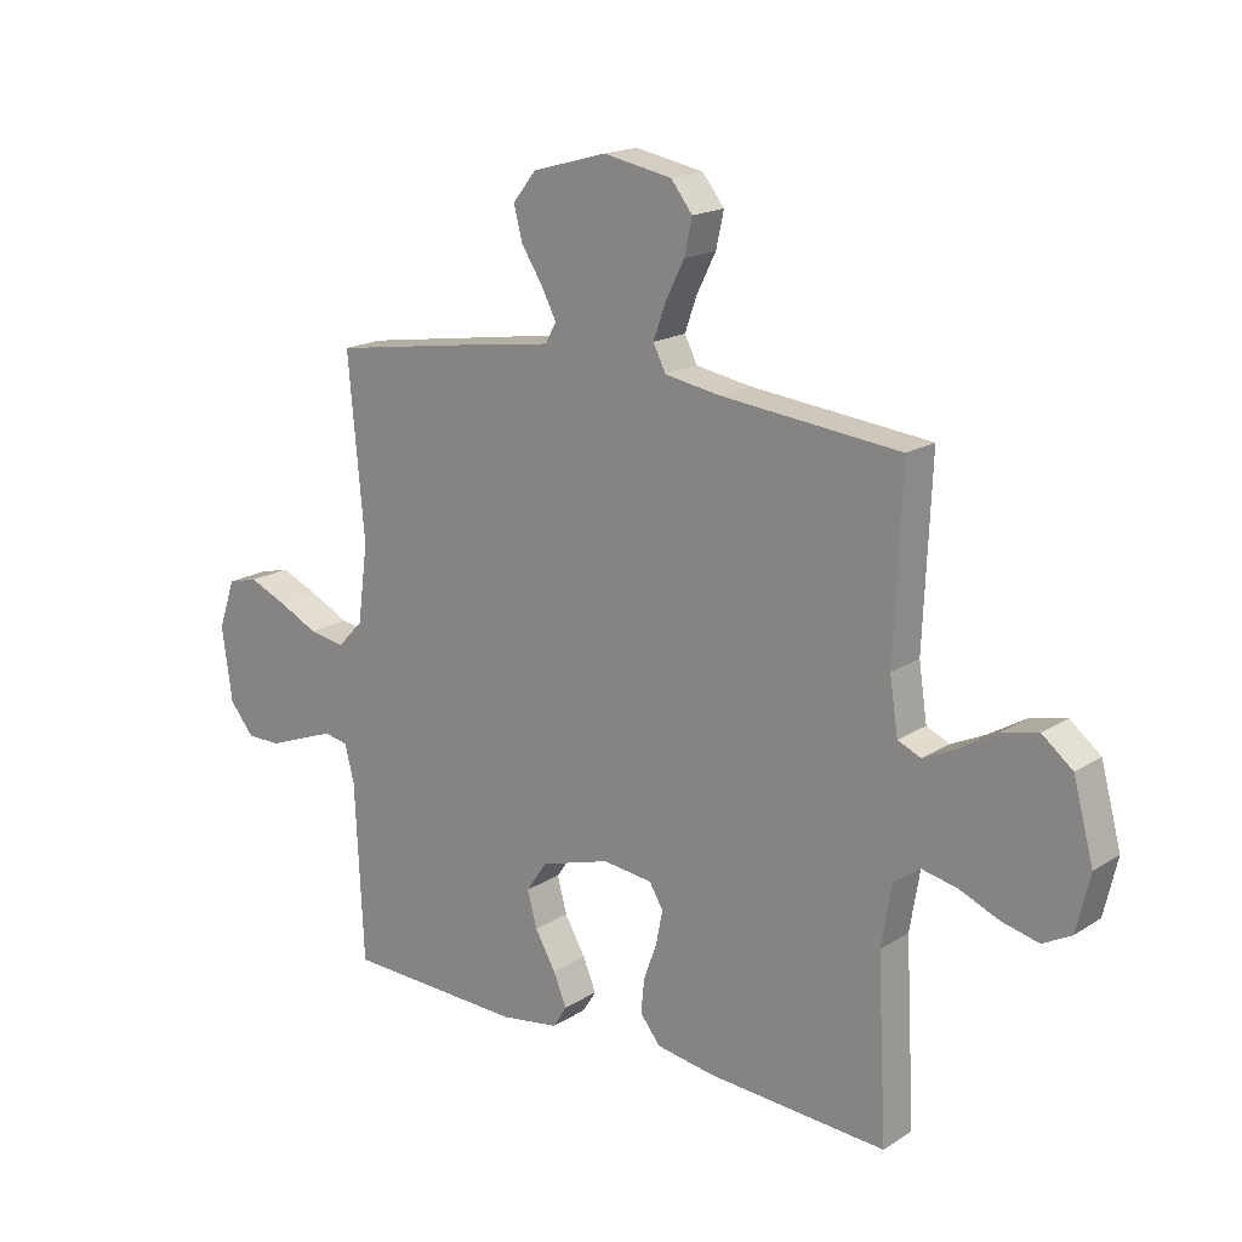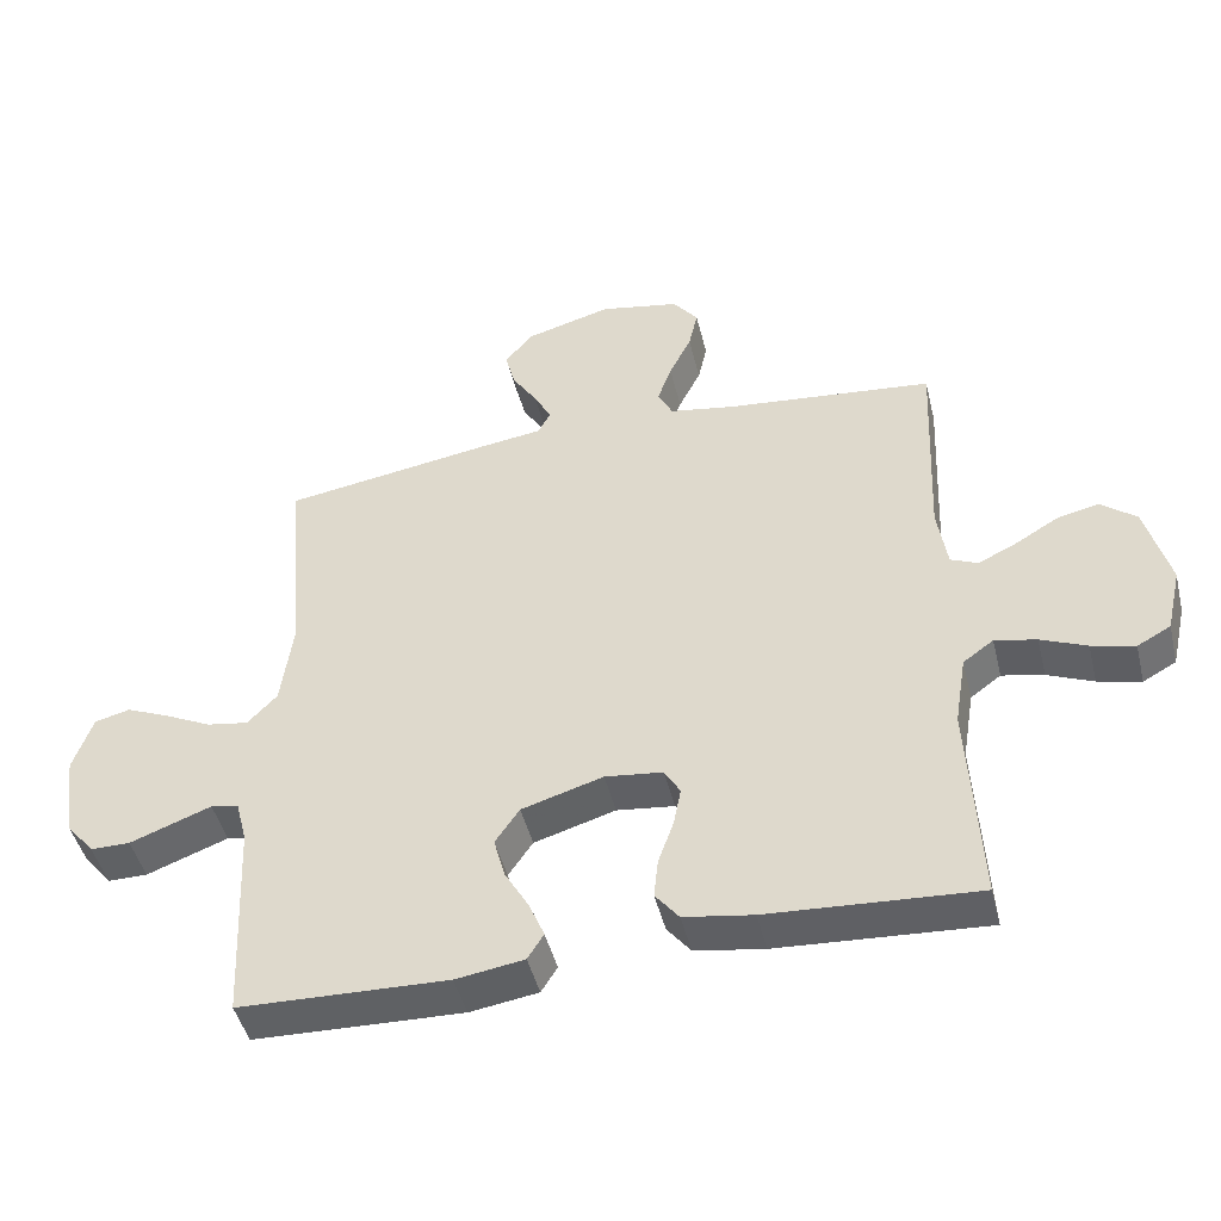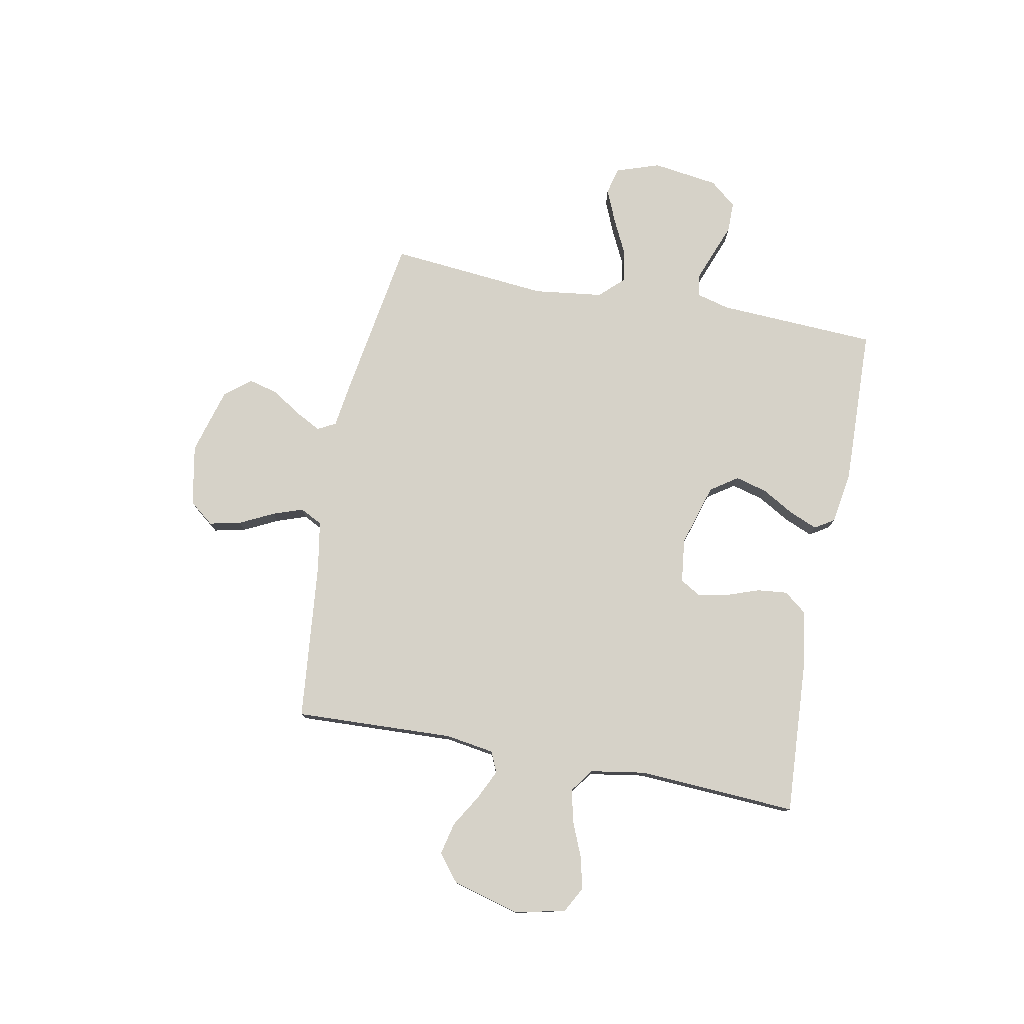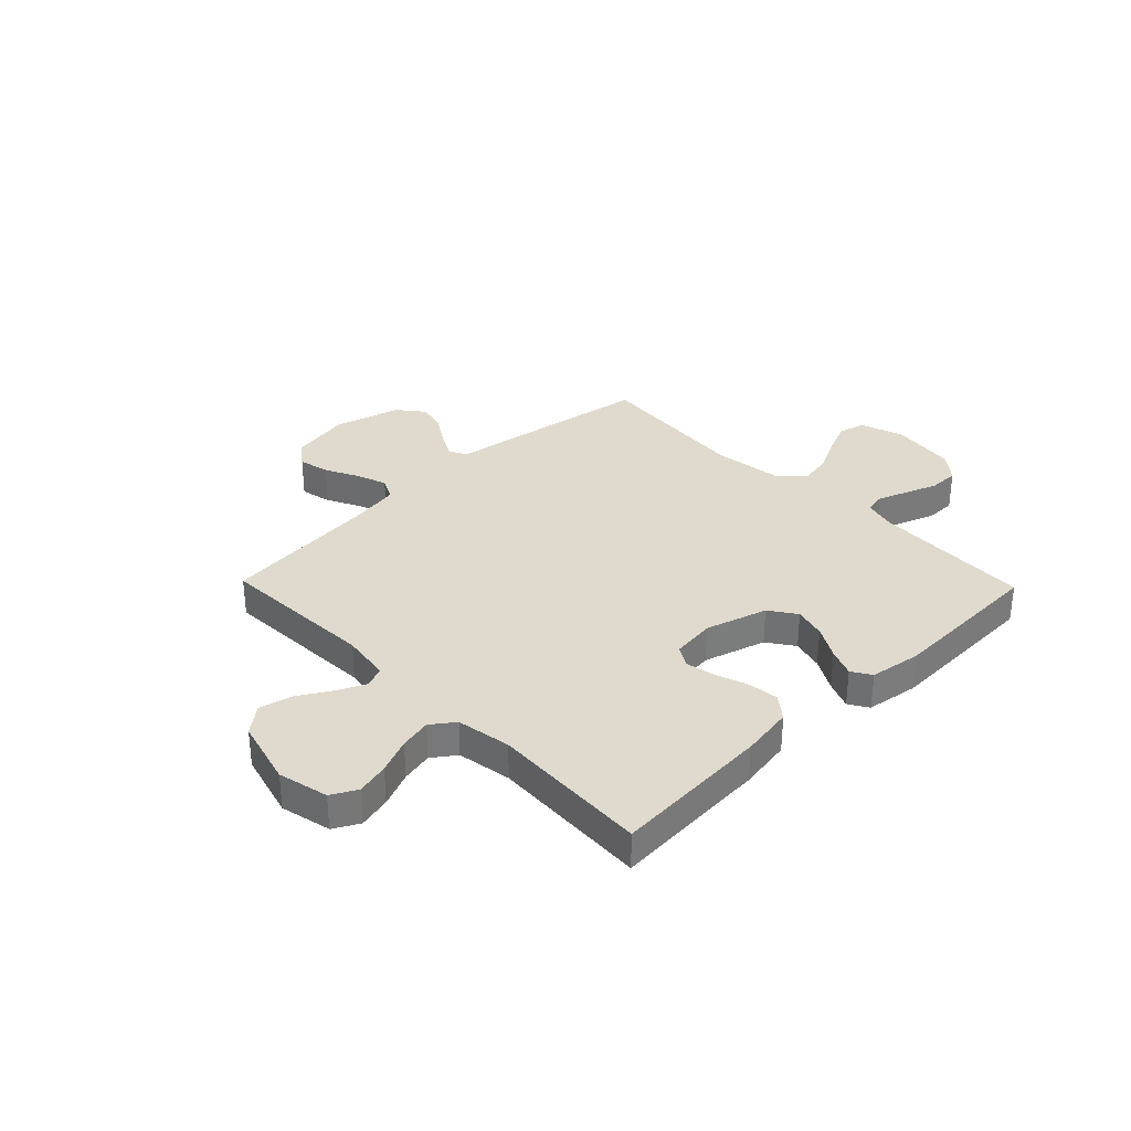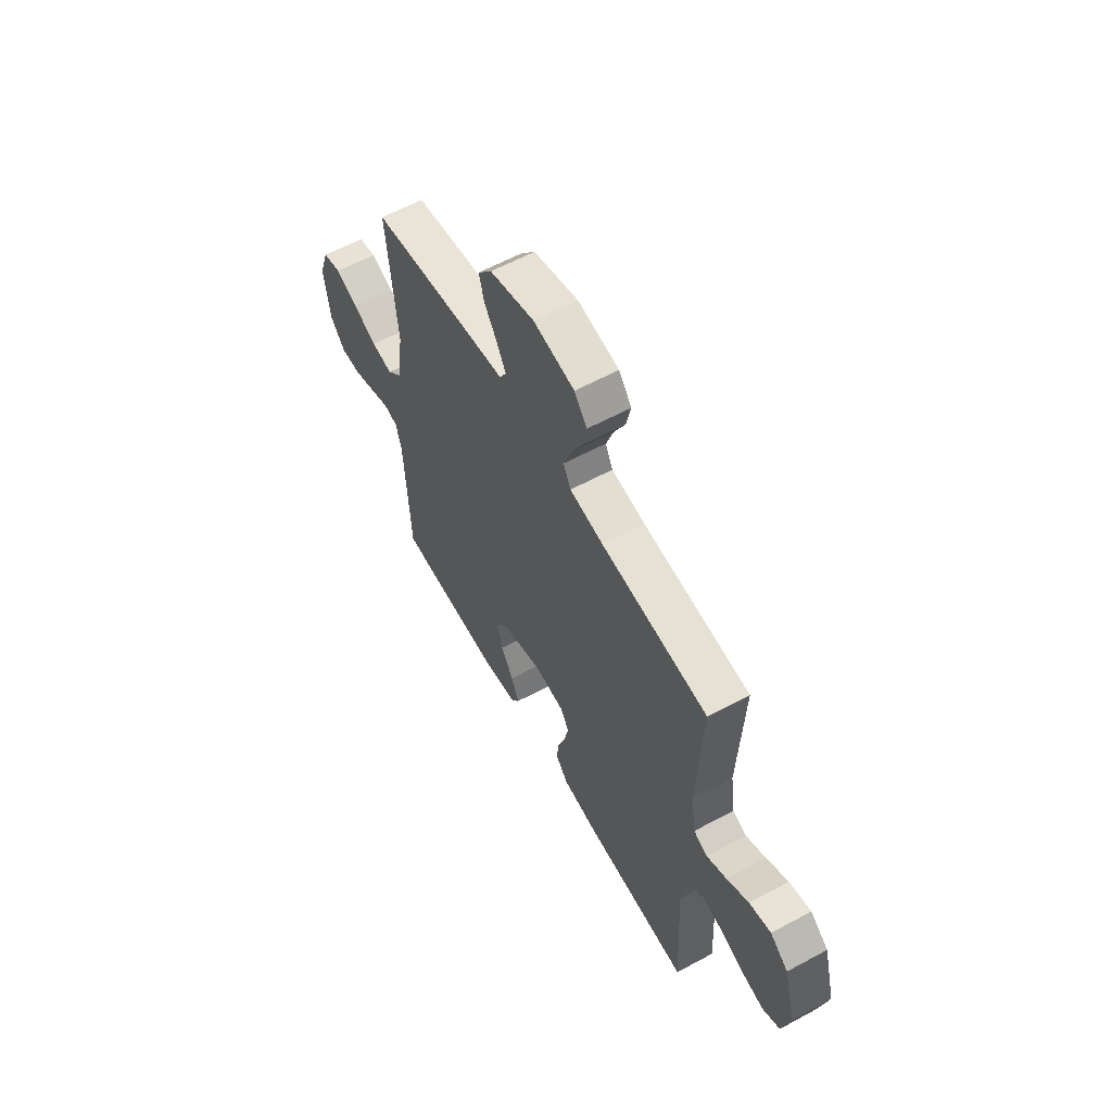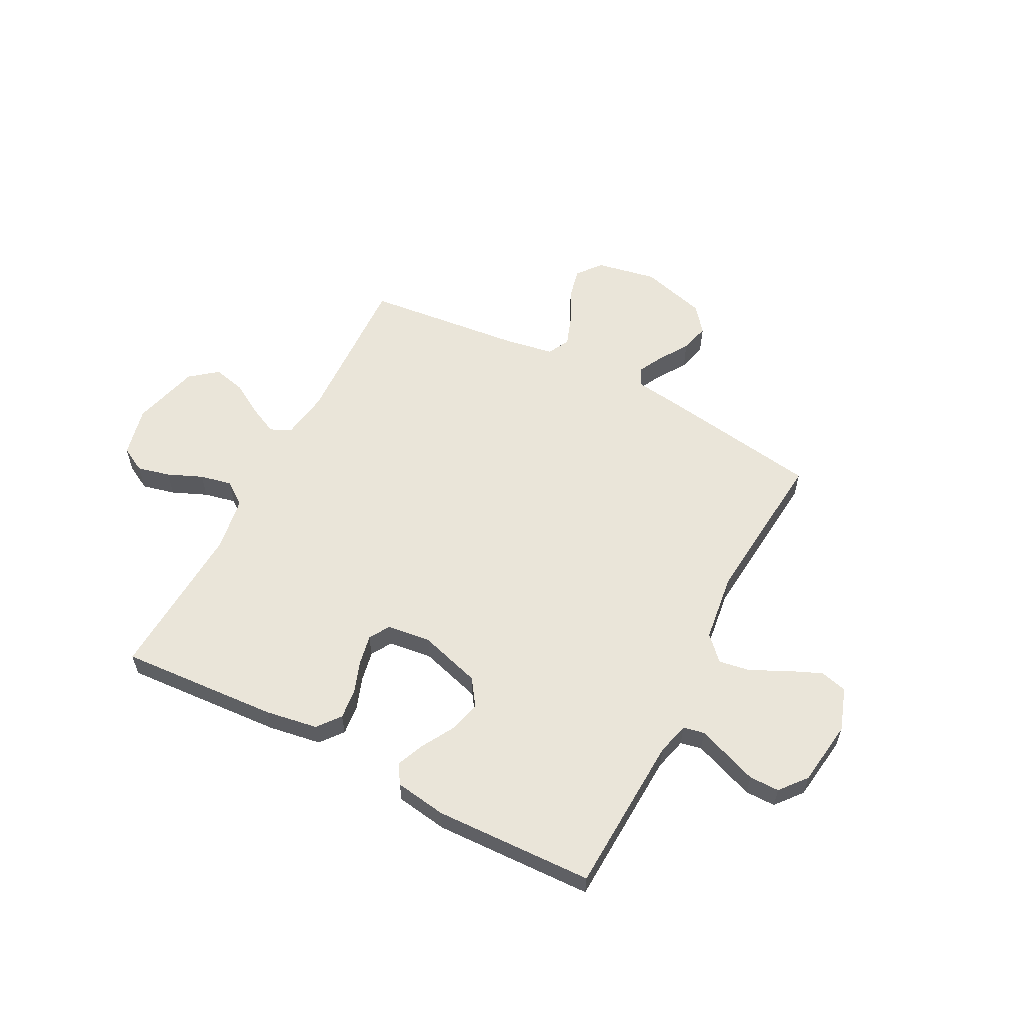
<metadata>
{"format":"obj","ext":"obj","renderer":"f3d","projection":"perspective","resolution":1024,"background":"white","views":[{"elev":17.8,"azim":39.1,"up":"+Z"},{"elev":-46.2,"azim":13.7,"up":"+Z"},{"elev":77.6,"azim":101.0,"up":"+Y"},{"elev":32.9,"azim":135.9,"up":"+Y"},{"elev":60.0,"azim":61.0,"up":"+Z"},{"elev":58.1,"azim":-152.5,"up":"+Y"}]}
</metadata>
<code>
v -0.5 0.07 0.5
v -0.2 0.07 0.547
v -0.107 0.07 0.56
v -0.089 0.07 0.594
v -0.114 0.07 0.642
v -0.15 0.07 0.698
v -0.164 0.07 0.753
v -0.125 0.07 0.802
v 0 0.07 0.837
v 0.115 0.07 0.815
v 0.151 0.07 0.769
v 0.138 0.07 0.71
v 0.106 0.07 0.646
v 0.086 0.07 0.589
v 0.107 0.07 0.547
v 0.2 0.07 0.531
v 0.5 0.07 0.5
v 0.487 0.07 0.2
v 0.501 0.07 0.108
v 0.54 0.07 0.091
v 0.595 0.07 0.117
v 0.657 0.07 0.154
v 0.718 0.07 0.168
v 0.769 0.07 0.127
v 0.803 0.07 0
v 0.781 0.07 -0.095
v 0.733 0.07 -0.121
v 0.671 0.07 -0.106
v 0.605 0.07 -0.078
v 0.545 0.07 -0.065
v 0.501 0.07 -0.097
v 0.484 0.07 -0.2
v 0.5 0.07 -0.5
v 0.2 0.07 -0.481
v 0.101 0.07 -0.465
v 0.067 0.07 -0.422
v 0.073 0.07 -0.365
v 0.095 0.07 -0.303
v 0.106 0.07 -0.247
v 0.083 0.07 -0.208
v 0 0.07 -0.198
v -0.117 0.07 -0.233
v -0.152 0.07 -0.284
v -0.136 0.07 -0.344
v -0.101 0.07 -0.405
v -0.079 0.07 -0.458
v -0.102 0.07 -0.495
v -0.2 0.07 -0.51
v -0.5 0.07 -0.5
v -0.514 0.07 -0.2
v -0.53 0.07 -0.138
v -0.57 0.07 -0.13
v -0.626 0.07 -0.151
v -0.687 0.07 -0.174
v -0.744 0.07 -0.174
v -0.785 0.07 -0.124
v -0.802 0.07 0
v -0.774 0.07 0.082
v -0.723 0.07 0.095
v -0.66 0.07 0.068
v -0.593 0.07 0.035
v -0.533 0.07 0.025
v -0.49 0.07 0.07
v -0.473 0.07 0.2
v -0.5 0 0.5
v -0.2 0 0.547
v -0.107 0 0.56
v -0.089 0 0.594
v -0.114 0 0.642
v -0.15 0 0.698
v -0.164 0 0.753
v -0.125 0 0.802
v 0 0 0.837
v 0.115 0 0.815
v 0.151 0 0.769
v 0.138 0 0.71
v 0.106 0 0.646
v 0.086 0 0.589
v 0.107 0 0.547
v 0.2 0 0.531
v 0.5 0 0.5
v 0.487 0 0.2
v 0.501 0 0.108
v 0.54 0 0.091
v 0.595 0 0.117
v 0.657 0 0.154
v 0.718 0 0.168
v 0.769 0 0.127
v 0.803 0 0
v 0.781 0 -0.095
v 0.733 0 -0.121
v 0.671 0 -0.106
v 0.605 0 -0.078
v 0.545 0 -0.065
v 0.501 0 -0.097
v 0.484 0 -0.2
v 0.5 0 -0.5
v 0.2 0 -0.481
v 0.101 0 -0.465
v 0.067 0 -0.422
v 0.073 0 -0.365
v 0.095 0 -0.303
v 0.106 0 -0.247
v 0.083 0 -0.208
v 0 0 -0.198
v -0.117 0 -0.233
v -0.152 0 -0.284
v -0.136 0 -0.344
v -0.101 0 -0.405
v -0.079 0 -0.458
v -0.102 0 -0.495
v -0.2 0 -0.51
v -0.5 0 -0.5
v -0.514 0 -0.2
v -0.53 0 -0.138
v -0.57 0 -0.13
v -0.626 0 -0.151
v -0.687 0 -0.174
v -0.744 0 -0.174
v -0.785 0 -0.124
v -0.802 0 0
v -0.774 0 0.082
v -0.723 0 0.095
v -0.66 0 0.068
v -0.593 0 0.035
v -0.533 0 0.025
v -0.49 0 0.07
v -0.473 0 0.2
f 58 59 60 61
f 56 57 58 61
f 56 61 62
f 53 54 55 56
f 52 53 56 62
f 51 52 62 63
f 47 48 49 50
f 47 50 51 63
f 44 45 46 47
f 43 44 47 63
f 35 36 37 38
f 35 38 39
f 32 33 34 35
f 31 32 35 39
f 30 31 39 40
f 26 27 28 29
f 26 29 30
f 25 26 30
f 24 25 30
f 21 22 23 24
f 20 21 24 30
f 19 20 30 40
f 16 17 18
f 15 16 18 19
f 10 11 12 13
f 10 13 14
f 9 10 14
f 8 9 14
f 5 6 7 8
f 4 5 8 14
f 3 4 14 15
f 64 1 2 3
f 42 43 63 64
f 41 42 64 3
f 19 40 41
f 3 15 19 41
f 125 124 123 122
f 125 122 121 120
f 126 125 120
f 120 119 118 117
f 126 120 117 116
f 127 126 116 115
f 114 113 112 111
f 127 115 114 111
f 111 110 109 108
f 127 111 108 107
f 102 101 100 99
f 103 102 99
f 99 98 97 96
f 103 99 96 95
f 104 103 95 94
f 93 92 91 90
f 94 93 90
f 94 90 89
f 94 89 88
f 88 87 86 85
f 94 88 85 84
f 104 94 84 83
f 82 81 80
f 83 82 80 79
f 77 76 75 74
f 78 77 74
f 78 74 73
f 78 73 72
f 72 71 70 69
f 78 72 69 68
f 79 78 68 67
f 67 66 65 128
f 128 127 107 106
f 67 128 106 105
f 105 104 83
f 105 83 79 67
f 1 65 66 2
f 2 66 67 3
f 3 67 68 4
f 4 68 69 5
f 5 69 70 6
f 6 70 71 7
f 7 71 72 8
f 8 72 73 9
f 9 73 74 10
f 10 74 75 11
f 11 75 76 12
f 12 76 77 13
f 13 77 78 14
f 14 78 79 15
f 15 79 80 16
f 16 80 81 17
f 17 81 82 18
f 18 82 83 19
f 19 83 84 20
f 20 84 85 21
f 21 85 86 22
f 22 86 87 23
f 23 87 88 24
f 24 88 89 25
f 25 89 90 26
f 26 90 91 27
f 27 91 92 28
f 28 92 93 29
f 29 93 94 30
f 30 94 95 31
f 31 95 96 32
f 32 96 97 33
f 33 97 98 34
f 34 98 99 35
f 35 99 100 36
f 36 100 101 37
f 37 101 102 38
f 38 102 103 39
f 39 103 104 40
f 40 104 105 41
f 41 105 106 42
f 42 106 107 43
f 43 107 108 44
f 44 108 109 45
f 45 109 110 46
f 46 110 111 47
f 47 111 112 48
f 48 112 113 49
f 49 113 114 50
f 50 114 115 51
f 51 115 116 52
f 52 116 117 53
f 53 117 118 54
f 54 118 119 55
f 55 119 120 56
f 56 120 121 57
f 57 121 122 58
f 58 122 123 59
f 59 123 124 60
f 60 124 125 61
f 61 125 126 62
f 62 126 127 63
f 63 127 128 64
f 64 128 65 1

</code>
